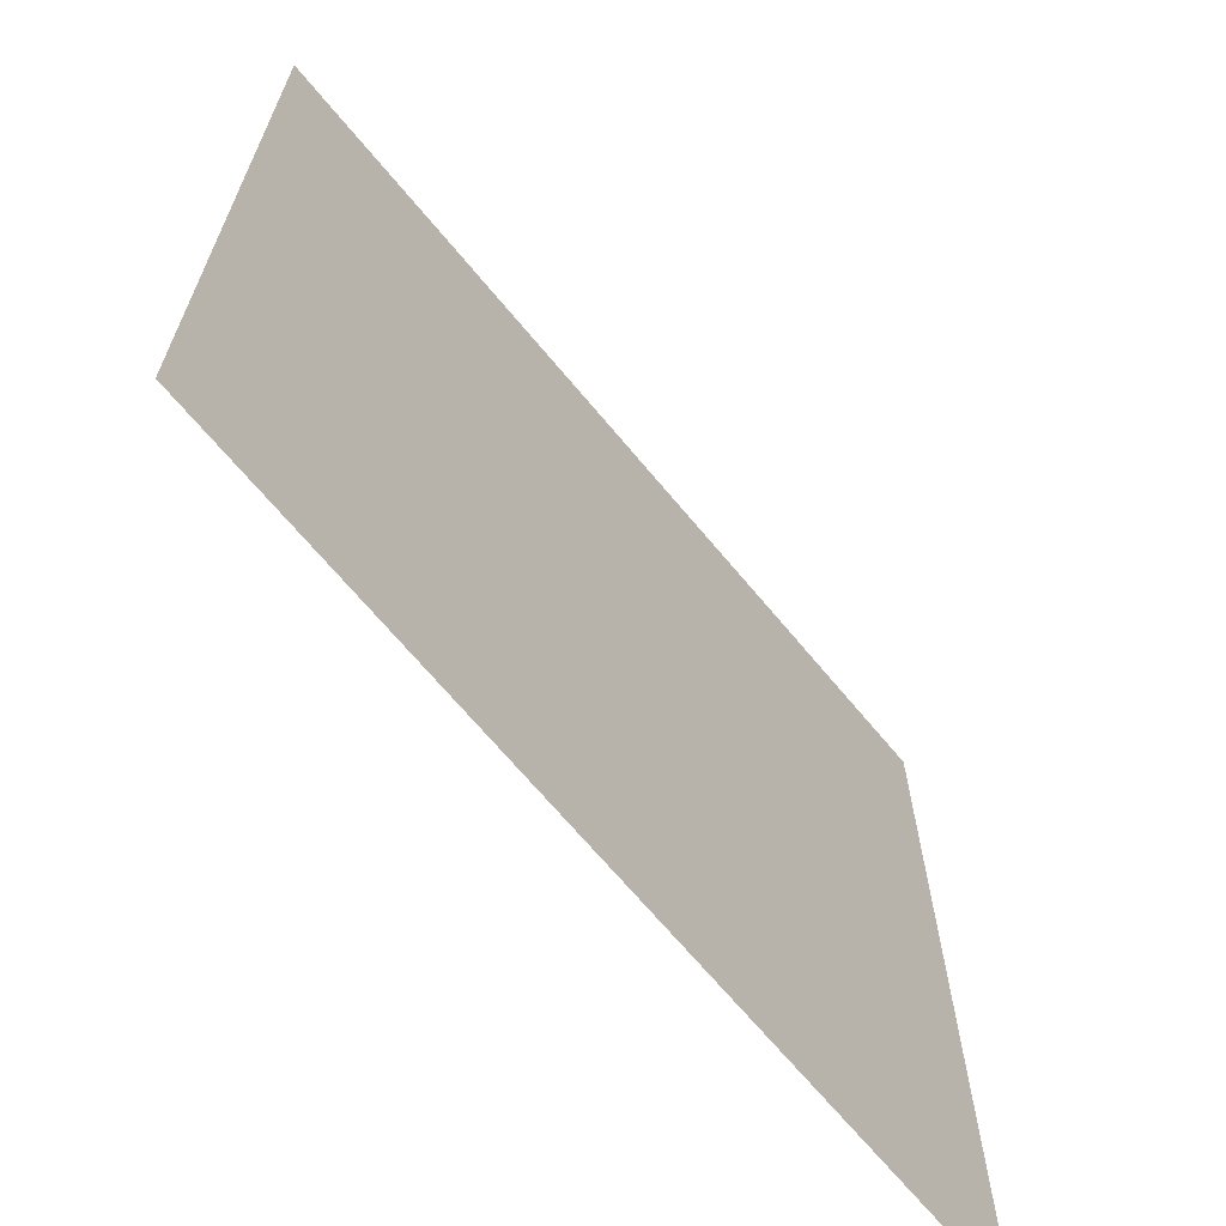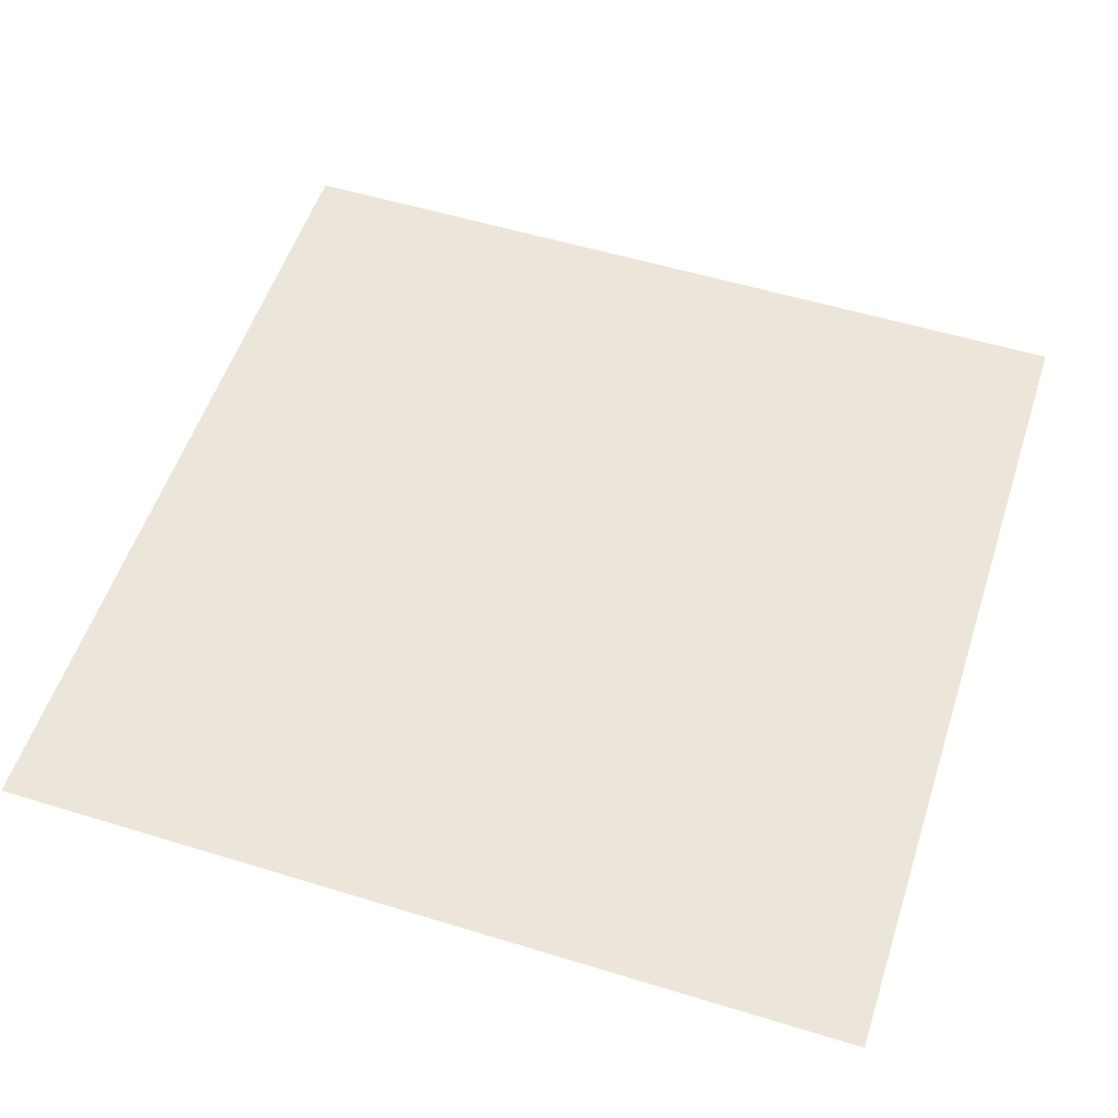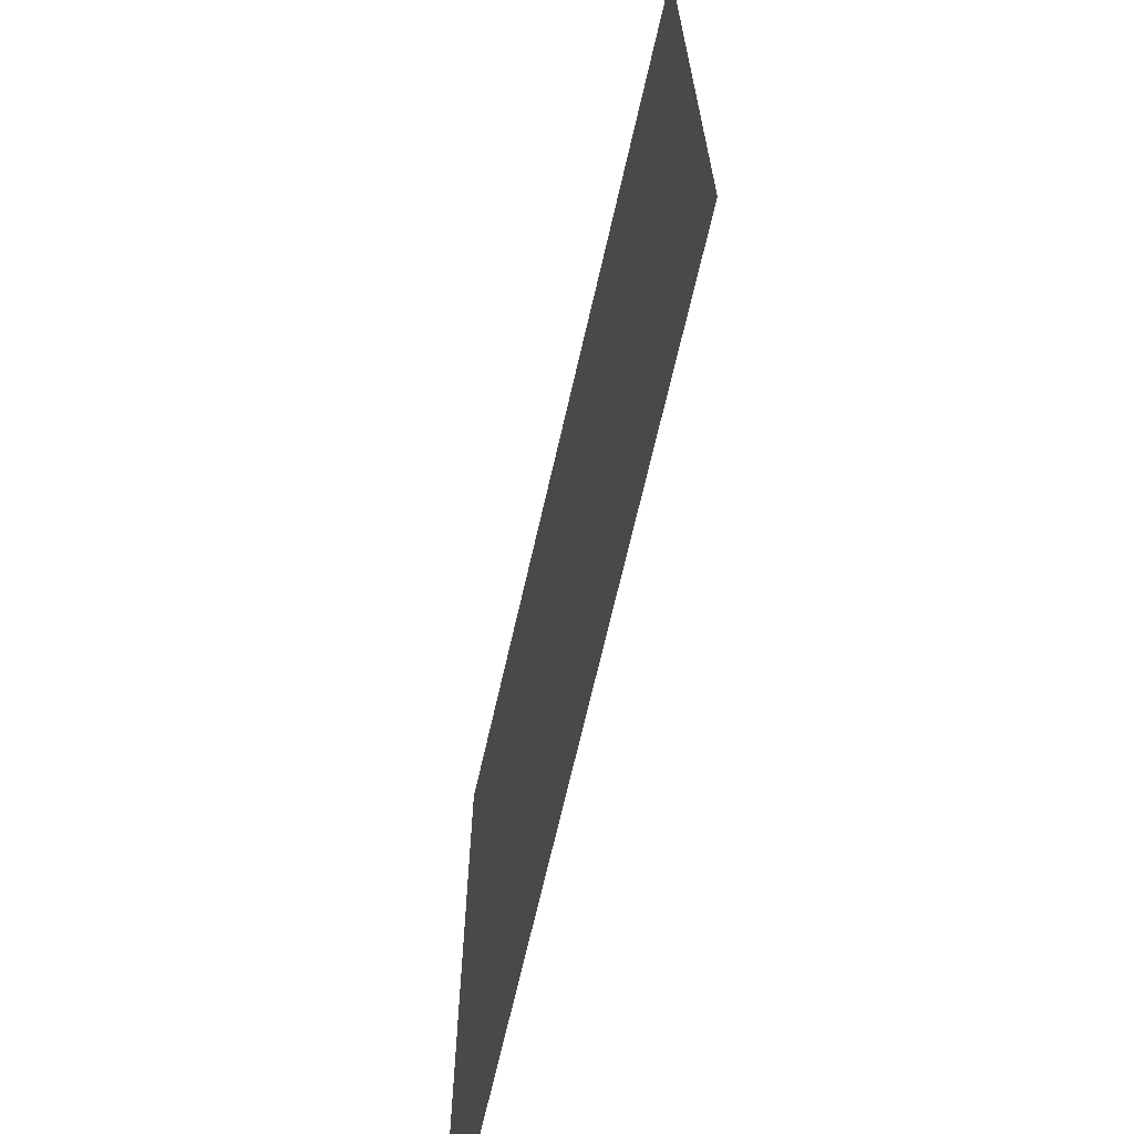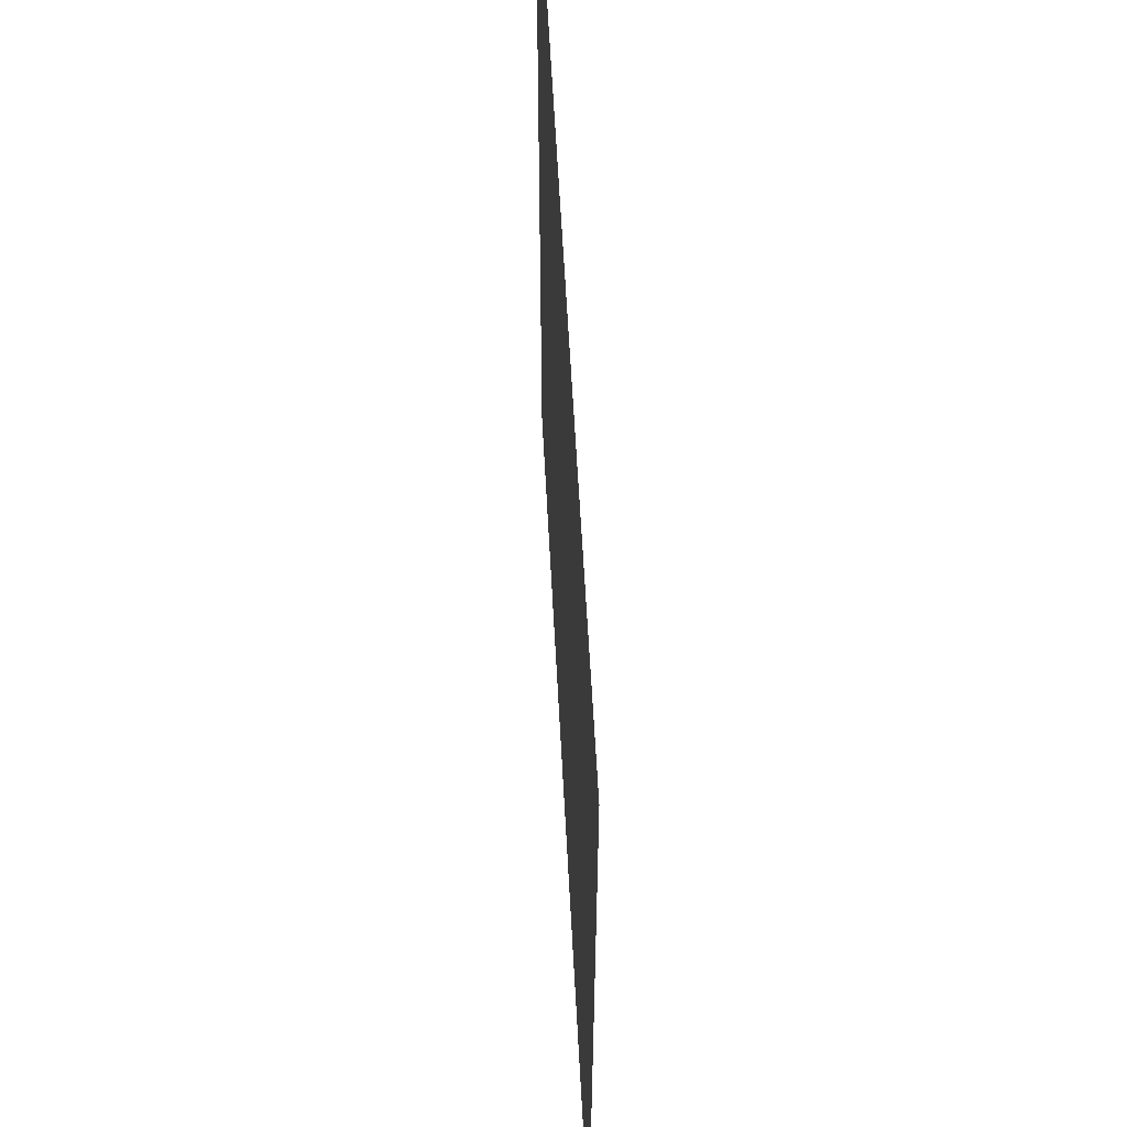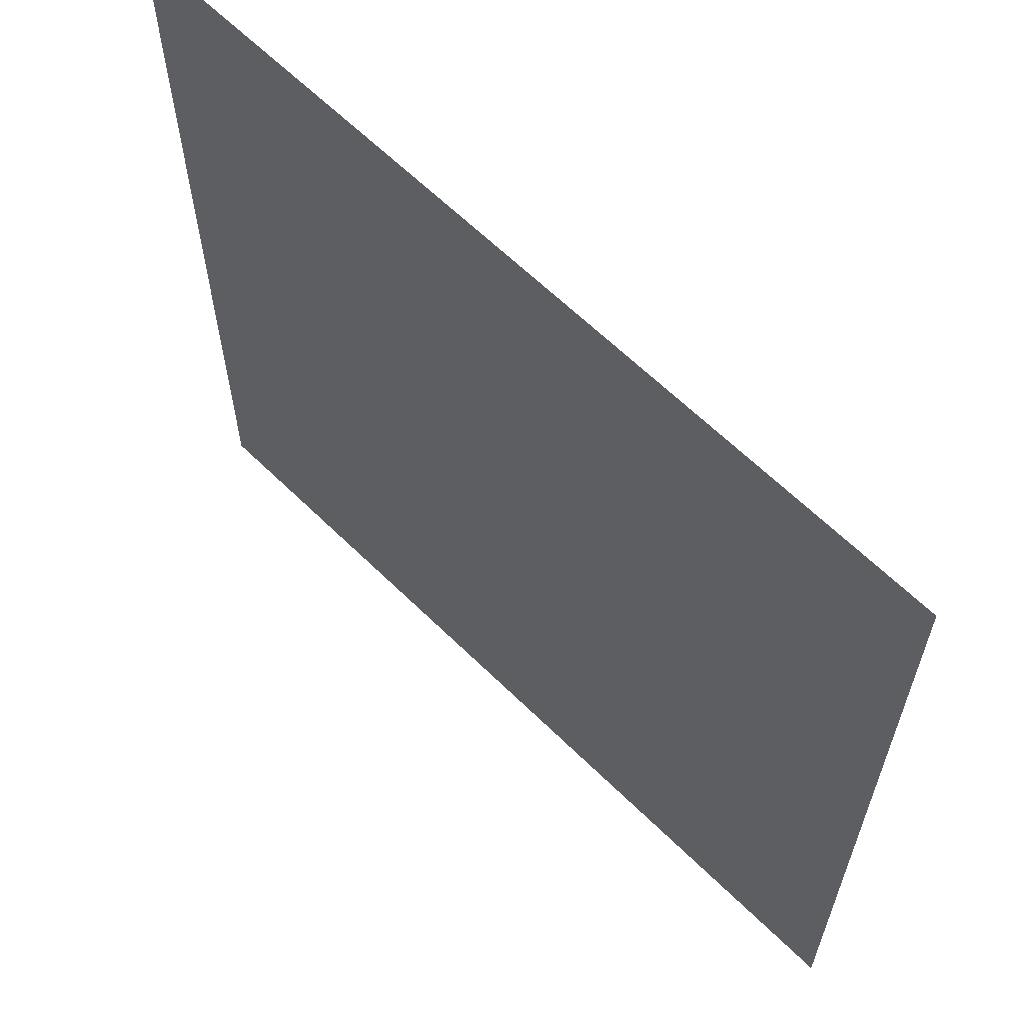
<metadata>
{"format":"obj","ext":"obj","renderer":"f3d","projection":"perspective","resolution":1024,"background":"white","views":[{"elev":-67.4,"azim":-50.4,"up":"+Z"},{"elev":54.6,"azim":-72.0,"up":"+Y"},{"elev":-68.9,"azim":-102.9,"up":"+Z"},{"elev":59.5,"azim":-93.0,"up":"+Z"},{"elev":63.0,"azim":44.8,"up":"+Z"}]}
</metadata>
<code>
o IndustrialCatWalk_PipeStraightTillable_Cube.001_IndustrialC.001_IndustrialCatWalk_PipeStraightTillable_Cube.001_IndustrialC.006
v 0 4.253 10
v 0 4.253 -10
v -20 4.253 10
v -20 4.253 -10
f 1 2 4 3

</code>
